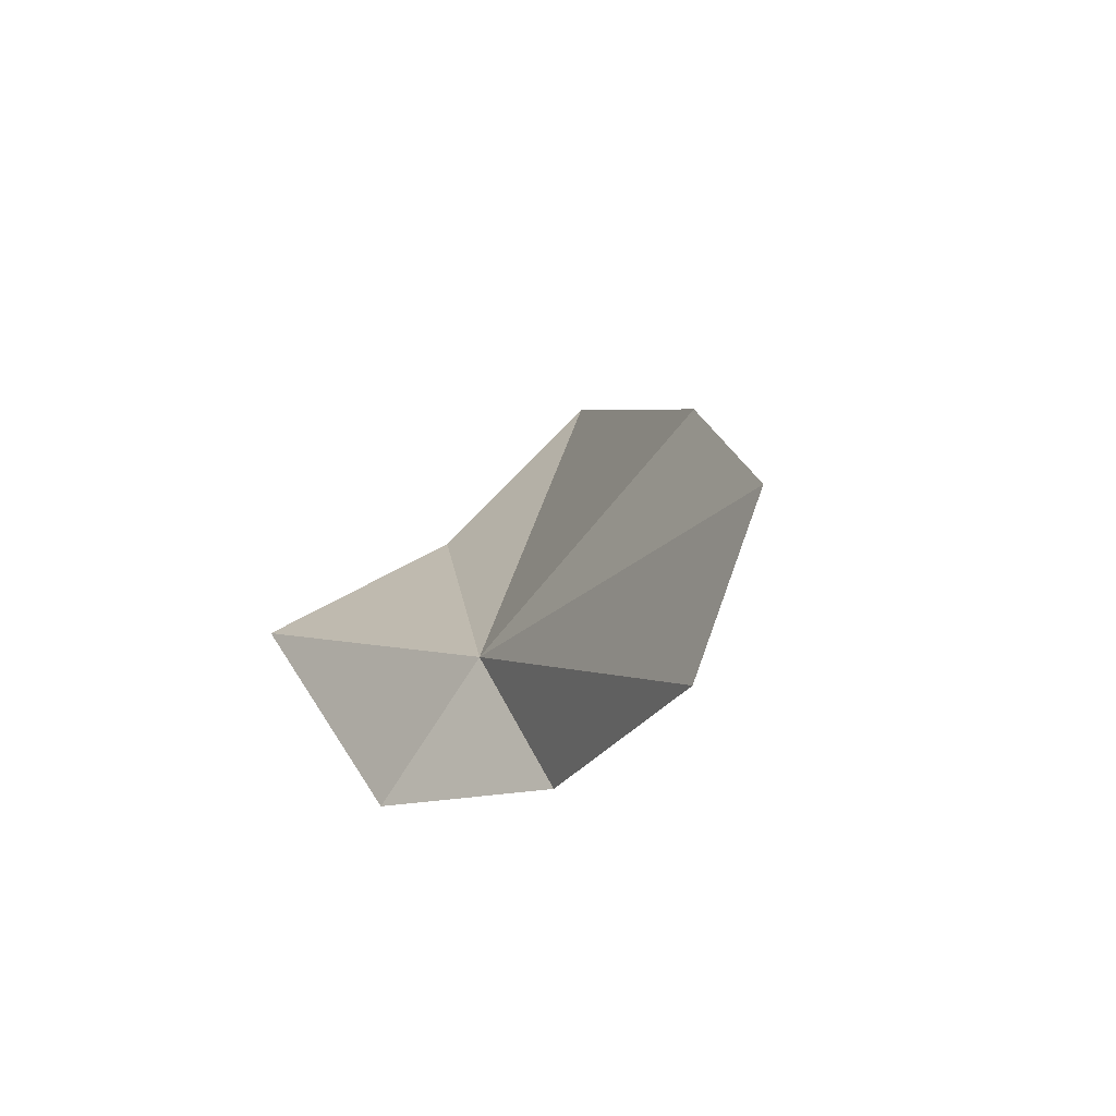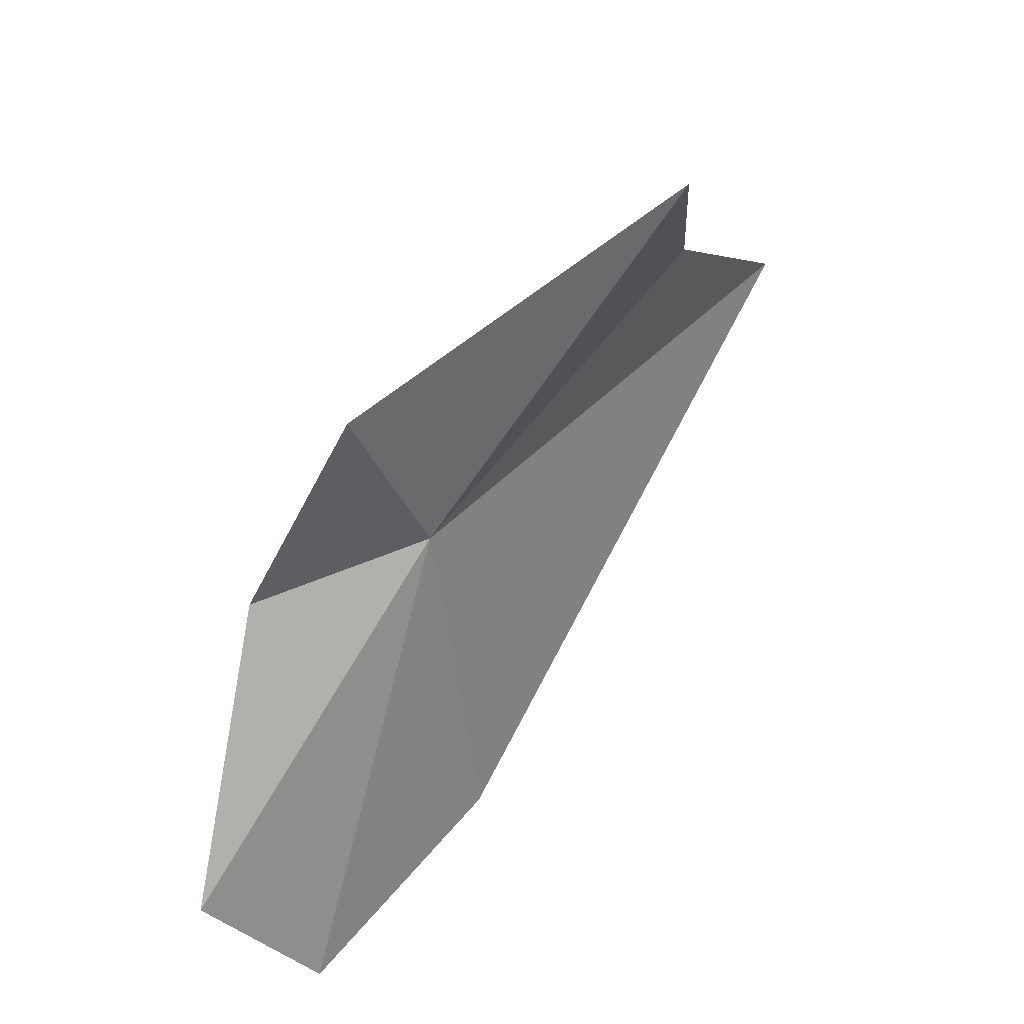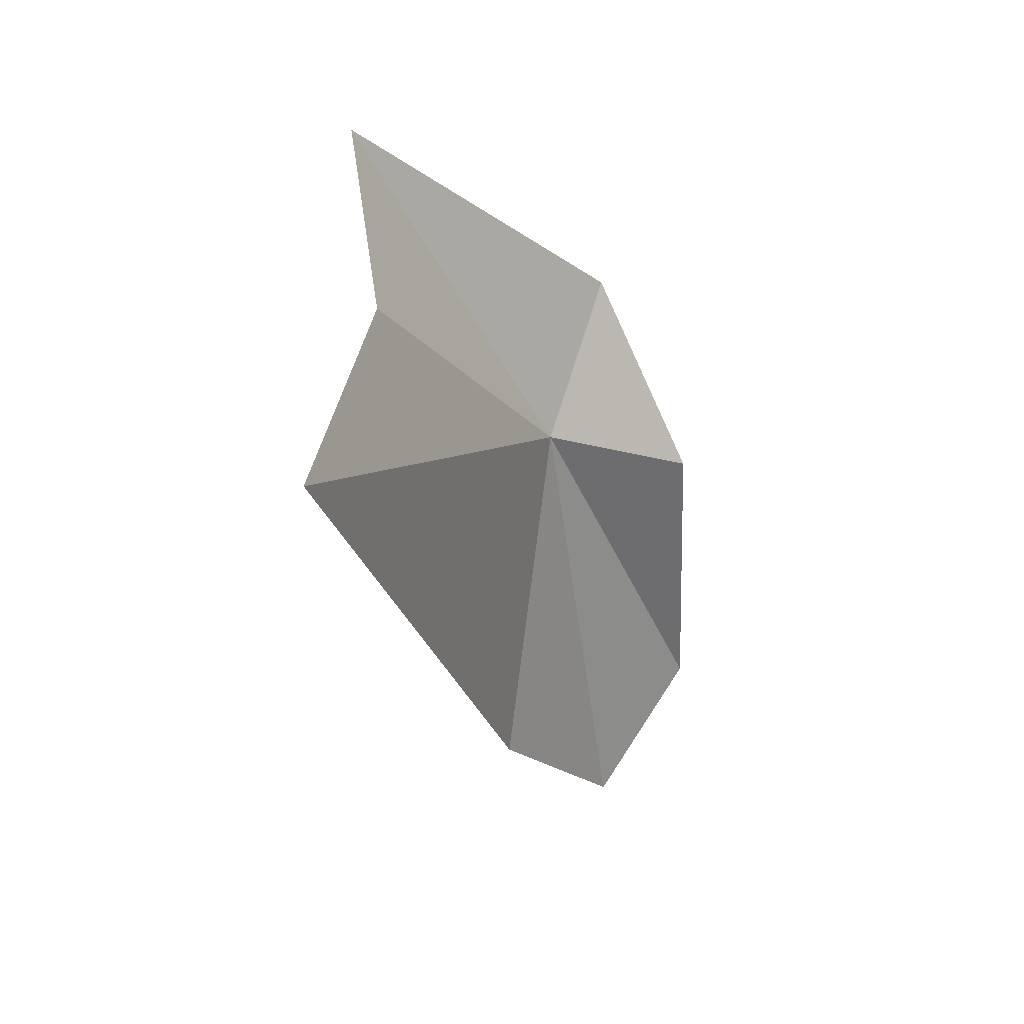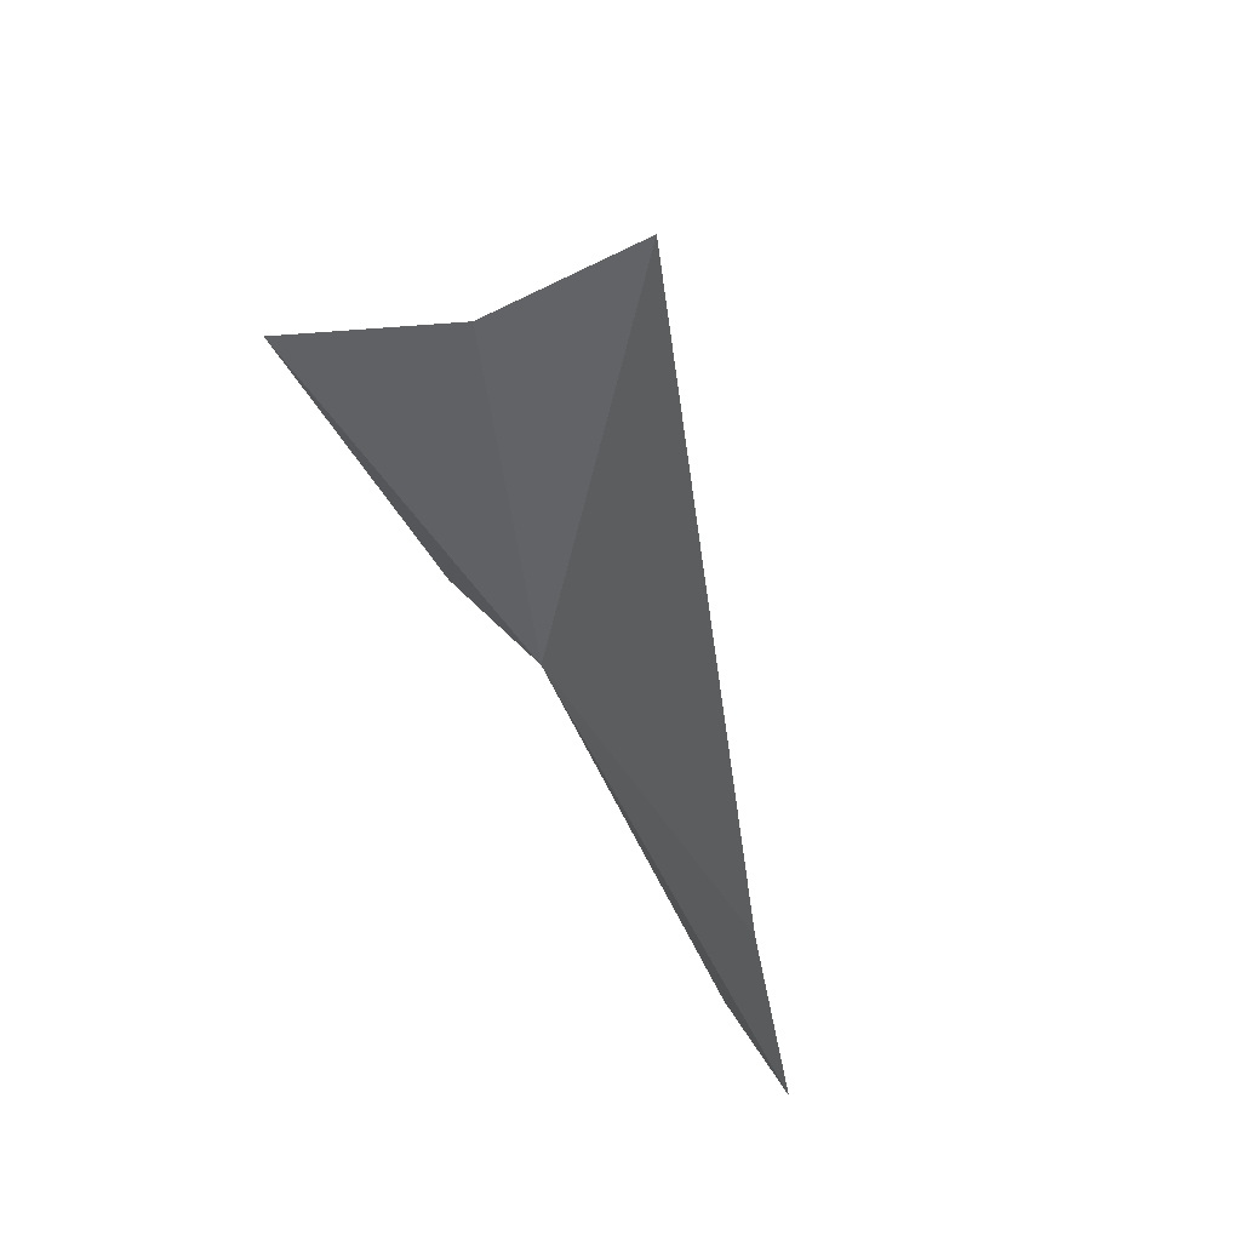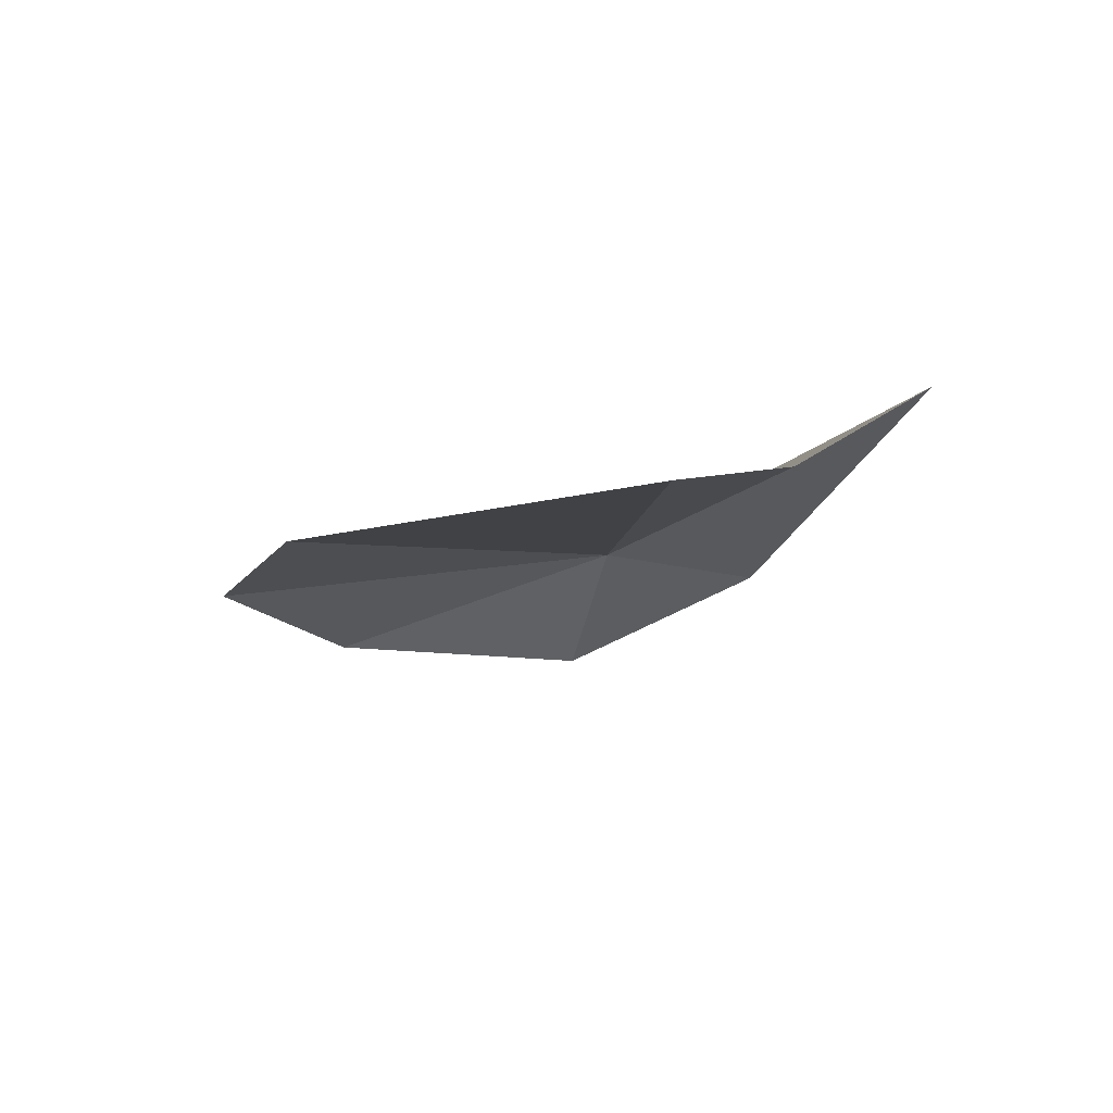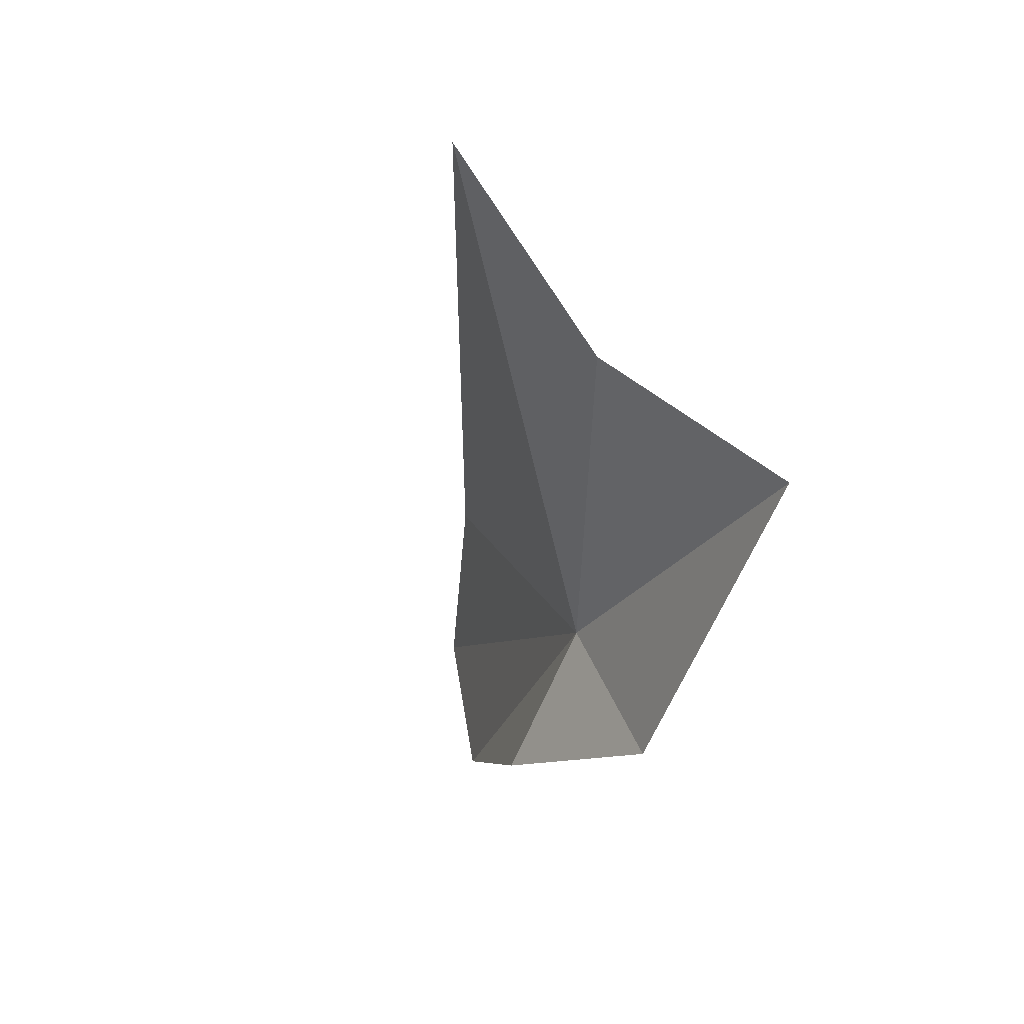
<metadata>
{"format":"obj","ext":"obj","renderer":"f3d","projection":"perspective","resolution":1024,"background":"white","views":[{"elev":-48.6,"azim":139.3,"up":"+Y"},{"elev":37.8,"azim":54.4,"up":"+Z"},{"elev":9.1,"azim":-142.3,"up":"+Z"},{"elev":65.6,"azim":139.4,"up":"+Y"},{"elev":68.1,"azim":-94.8,"up":"+Y"},{"elev":18.4,"azim":-27.6,"up":"+Y"}]}
</metadata>
<code>
v -13.54 39.75 -12.94
v -13.28 38.92 -14.87
v -13.4 39.88 -14.44
v -13.44 38.47 -14.3
v -13.81 39.02 -13.12
v -14.25 42.19 -12.82
v -13.85 41.32 -12.24
v -13.33 40.88 -11.53
v -13.59 39.4 -12.23
f 1 3 2
f 1 2 4
f 1 4 5
f 1 7 6
f 1 6 3
f 1 8 7
f 1 9 8
f 1 5 9

</code>
